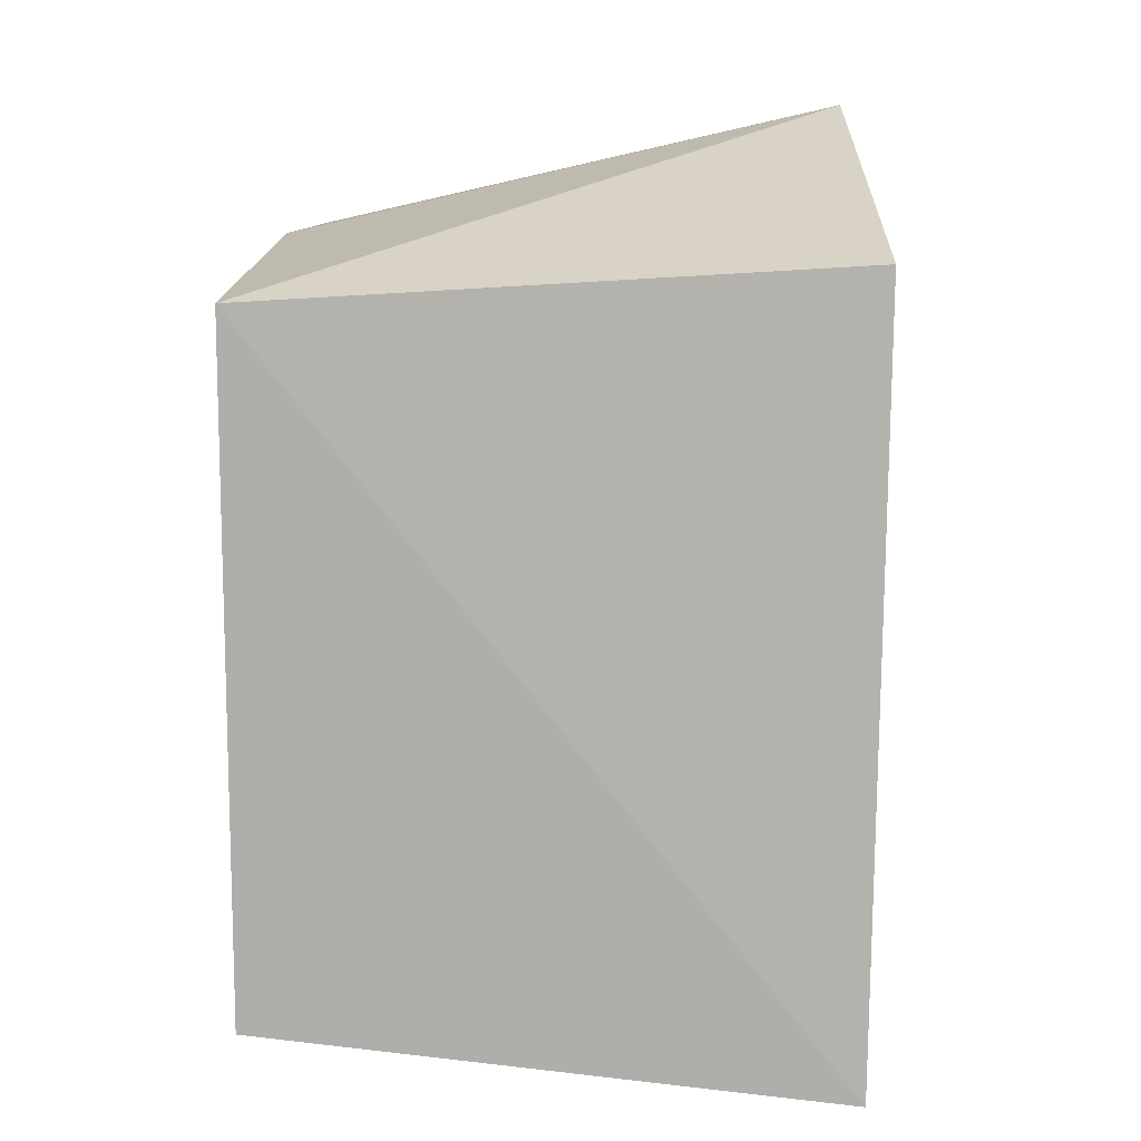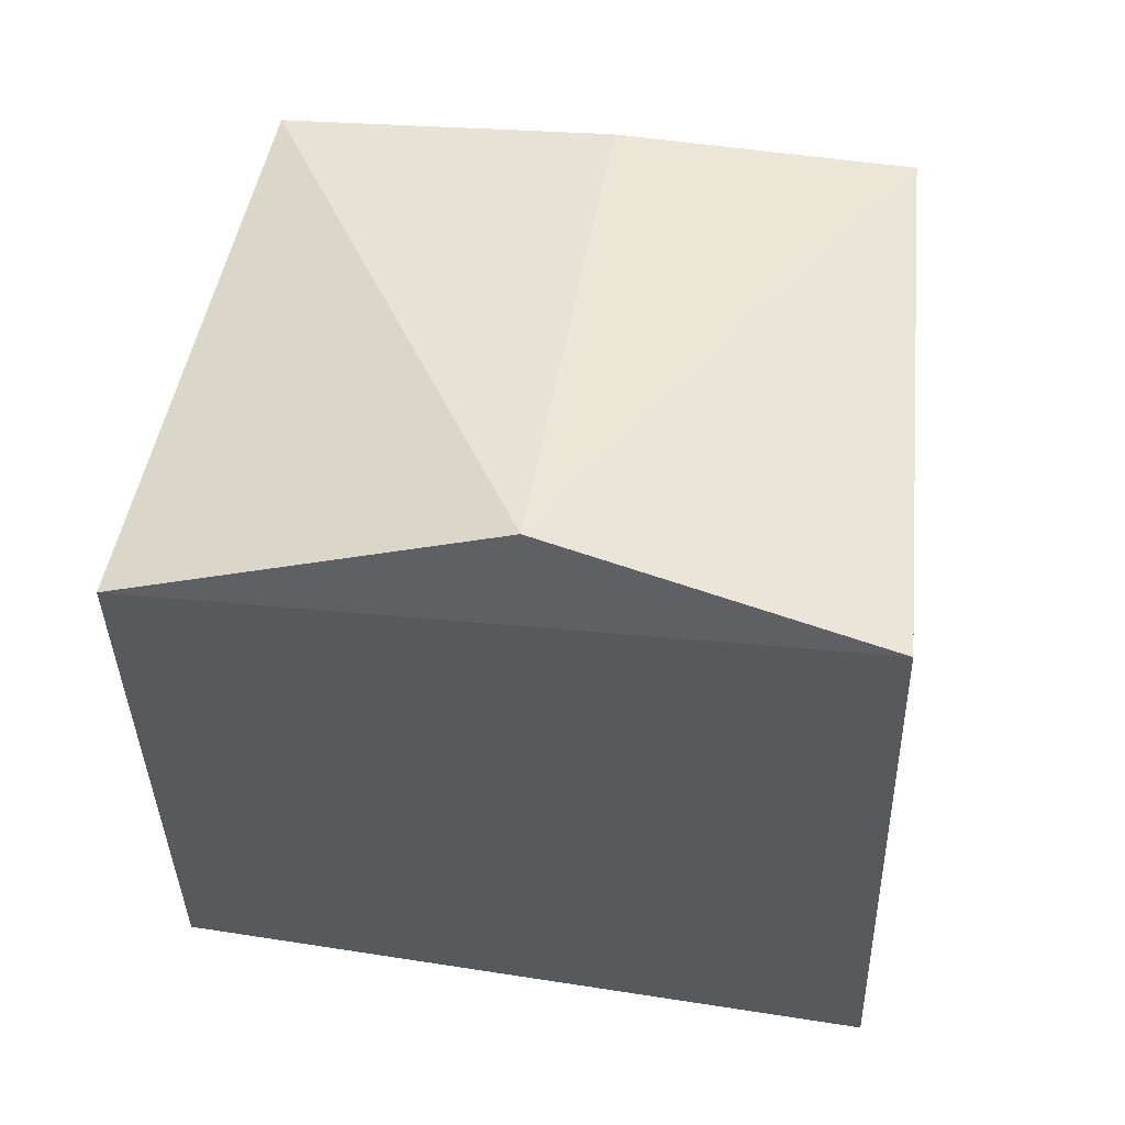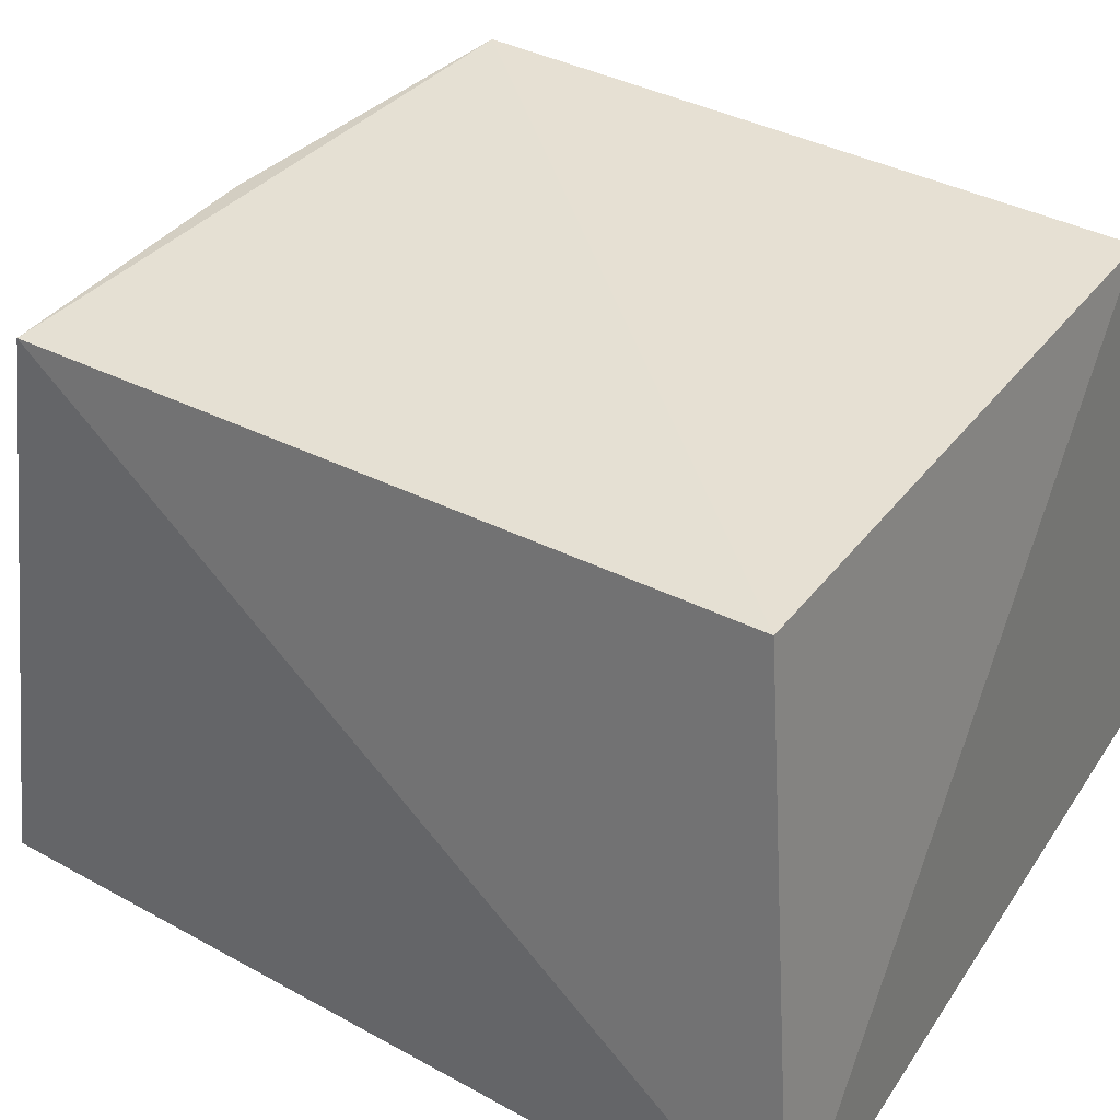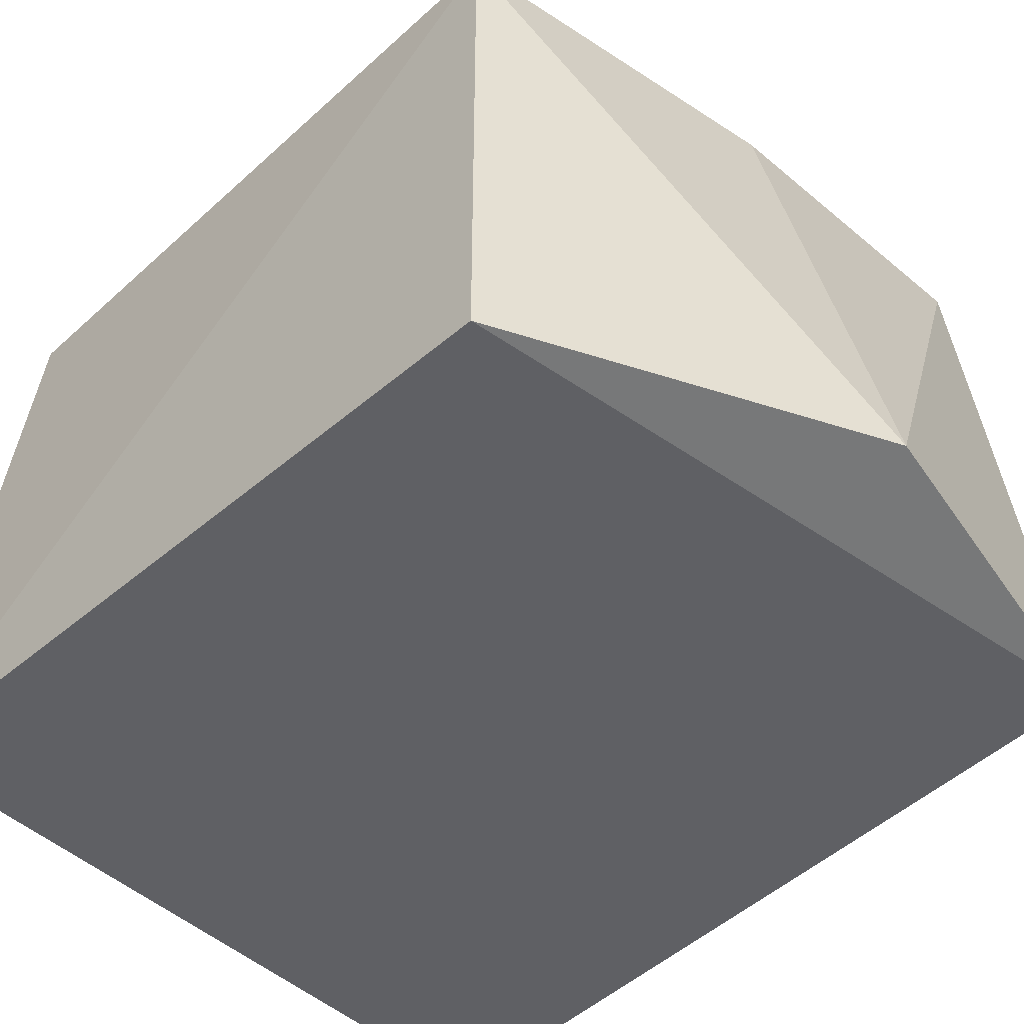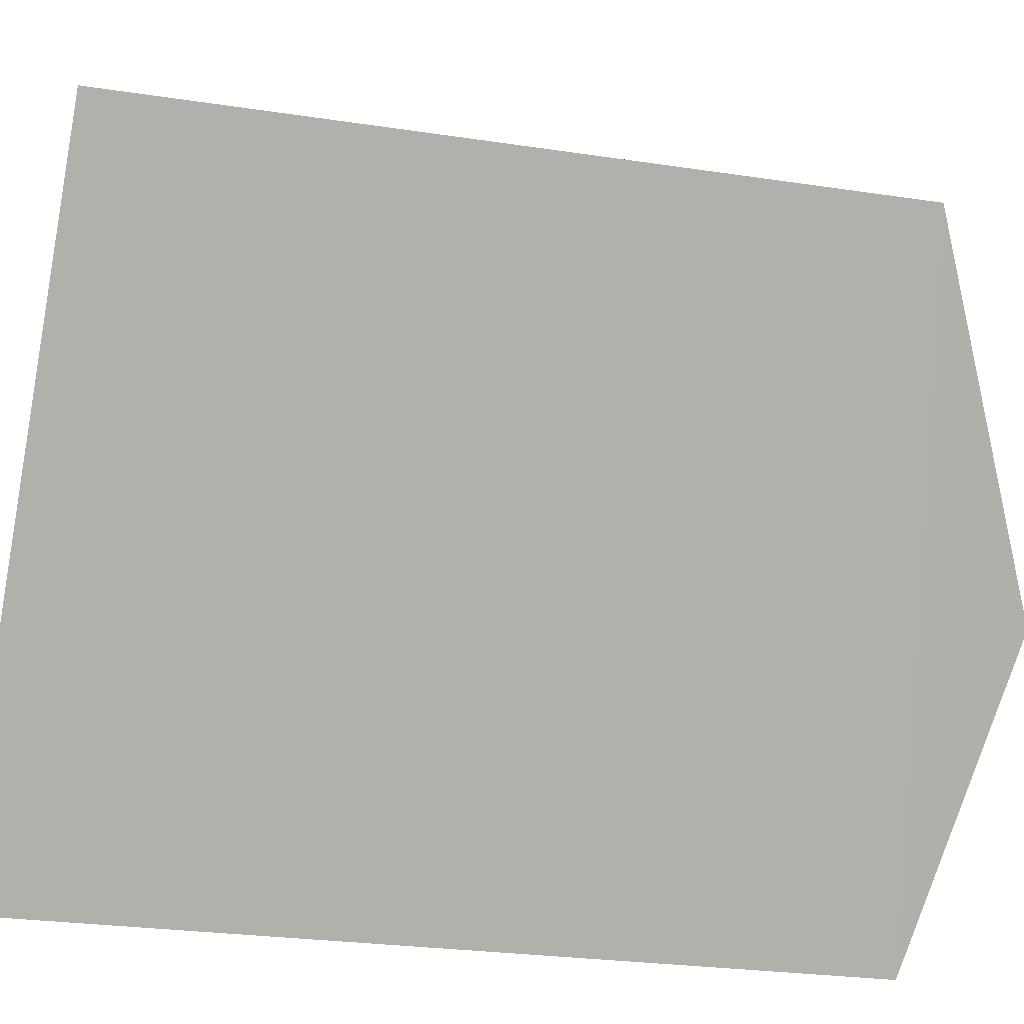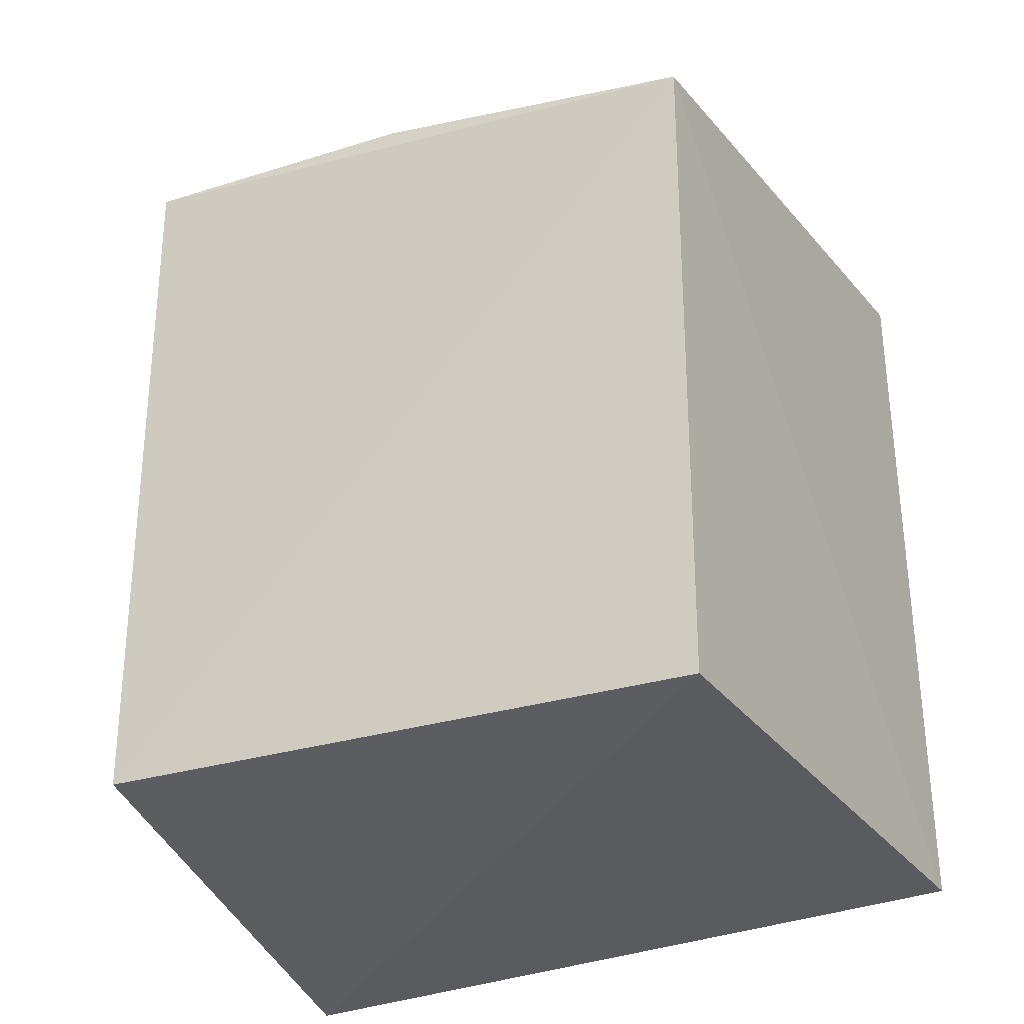
<metadata>
{"format":"obj","ext":"obj","renderer":"f3d","projection":"perspective","resolution":1024,"background":"white","views":[{"elev":10.1,"azim":93.0,"up":"+Y"},{"elev":58.1,"azim":-171.3,"up":"+Y"},{"elev":38.4,"azim":-56.9,"up":"+Z"},{"elev":-46.1,"azim":136.0,"up":"+Z"},{"elev":-79.5,"azim":83.5,"up":"+Z"},{"elev":-27.8,"azim":26.1,"up":"+Y"}]}
</metadata>
<code>
v 0.01473 0.01459 0.113
v 0.01472 -0.01278 0.1129
v 0.01612 0.01613 0.08894
v -0.0125 0.01853 0.08926
v -0.01101 -0.01283 0.113
v 0.001034 0.02161 0.09019
v 0.01672 -0.01436 0.0894
v -0.01106 0.0164 0.1127
v -0.01418 -0.01634 0.08997
v 0.0009714 0.01646 0.1126
f 5 2 1
f 6 1 3
f 6 3 4
f 7 1 2
f 7 3 1
f 7 4 3
f 8 5 1
f 8 6 4
f 9 7 2
f 9 2 5
f 9 4 7
f 9 8 4
f 9 5 8
f 10 8 1
f 10 1 6
f 10 6 8

</code>
